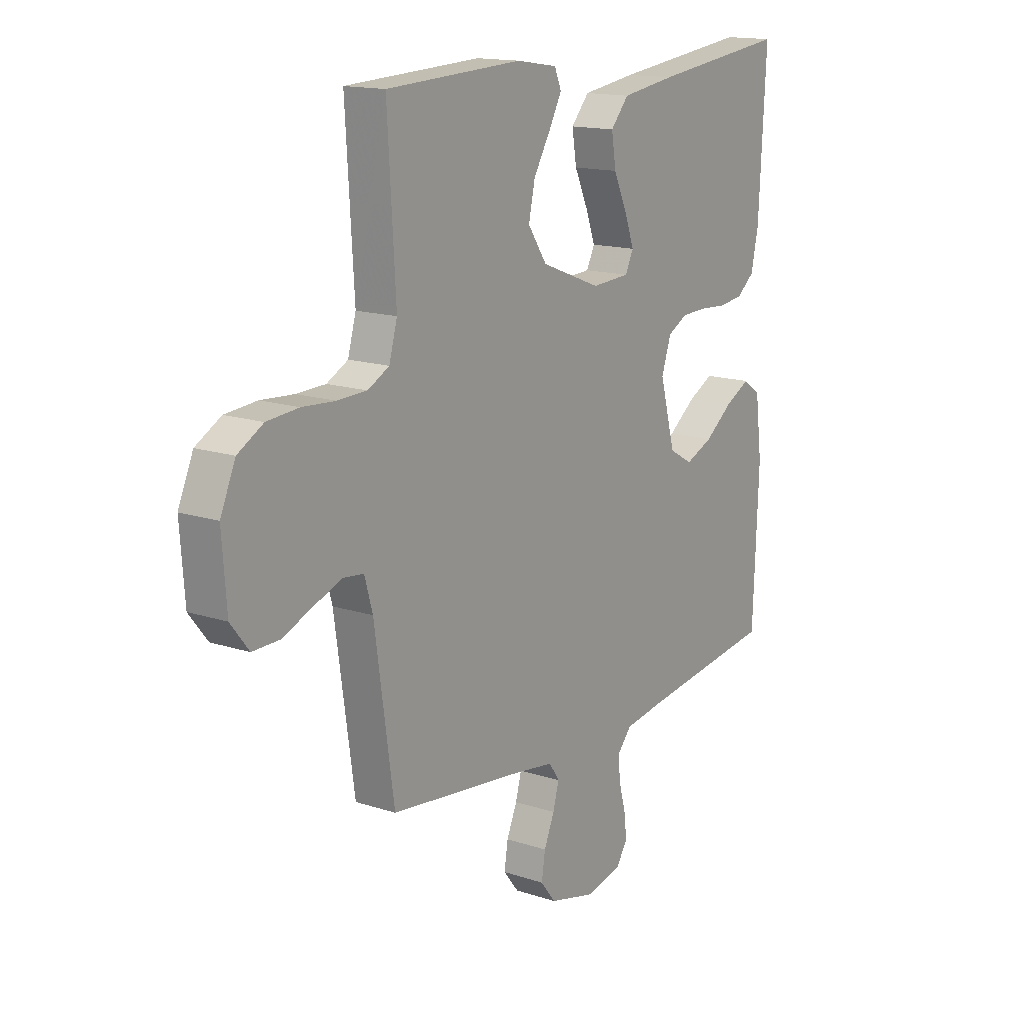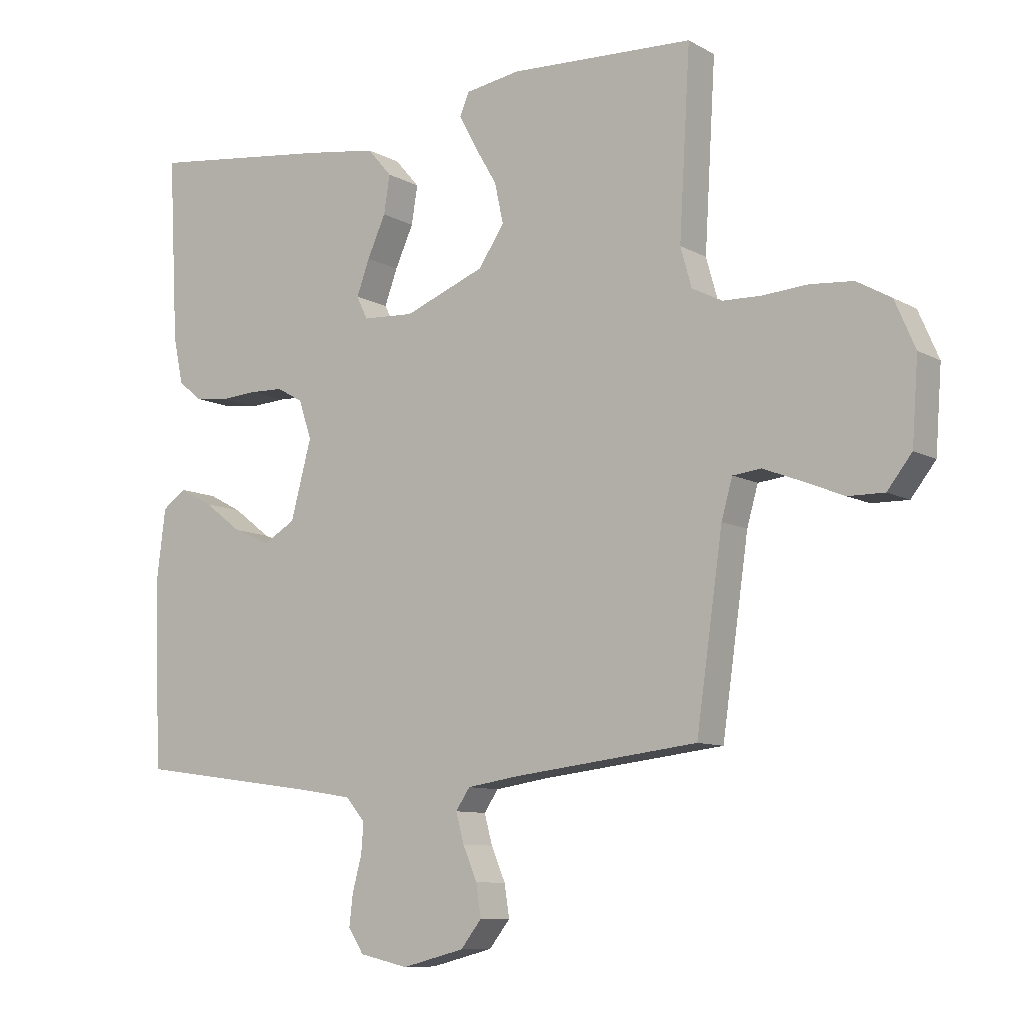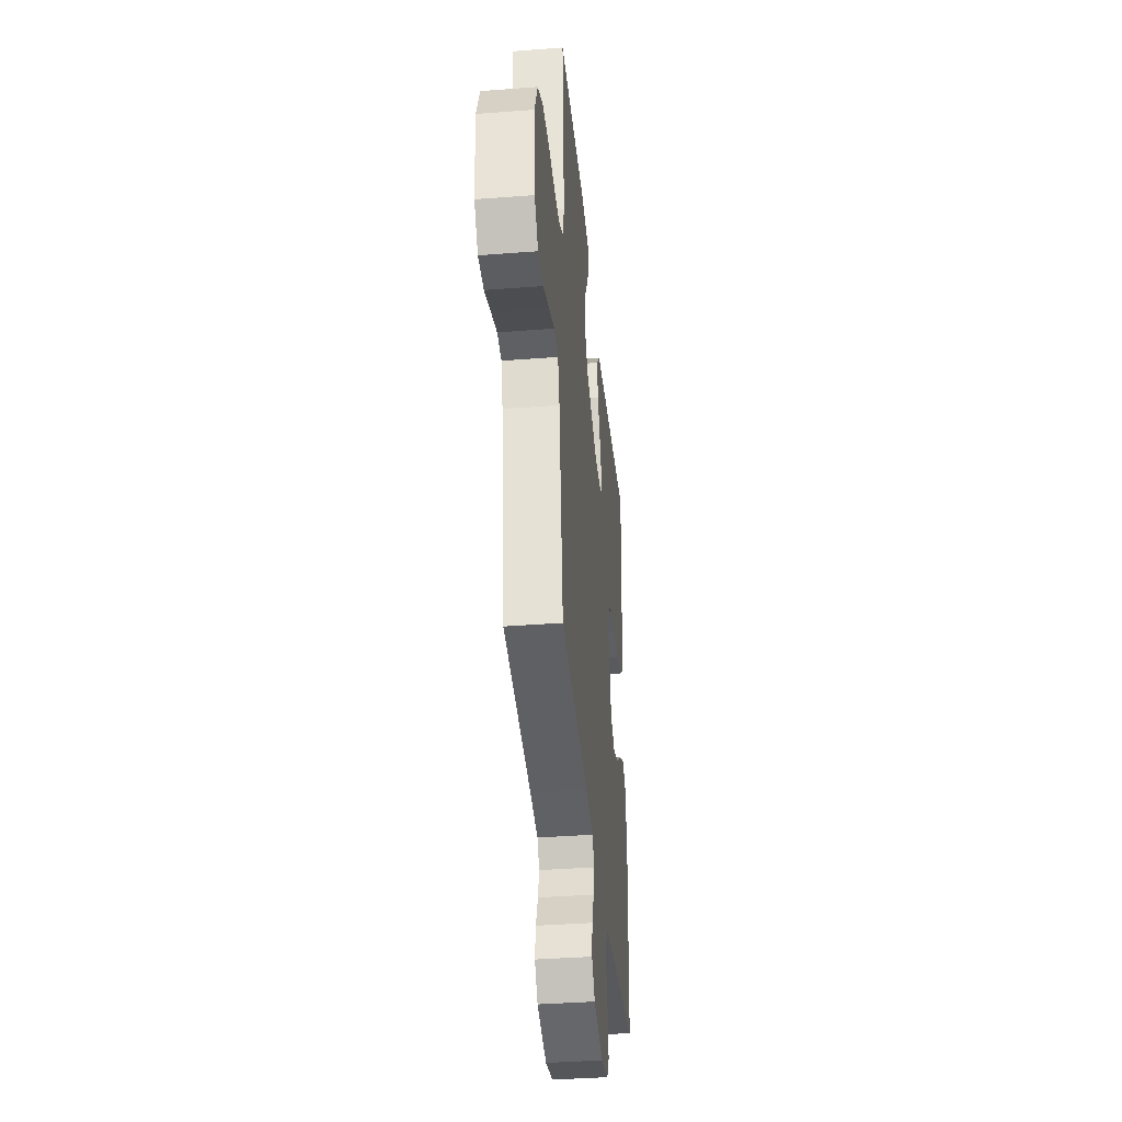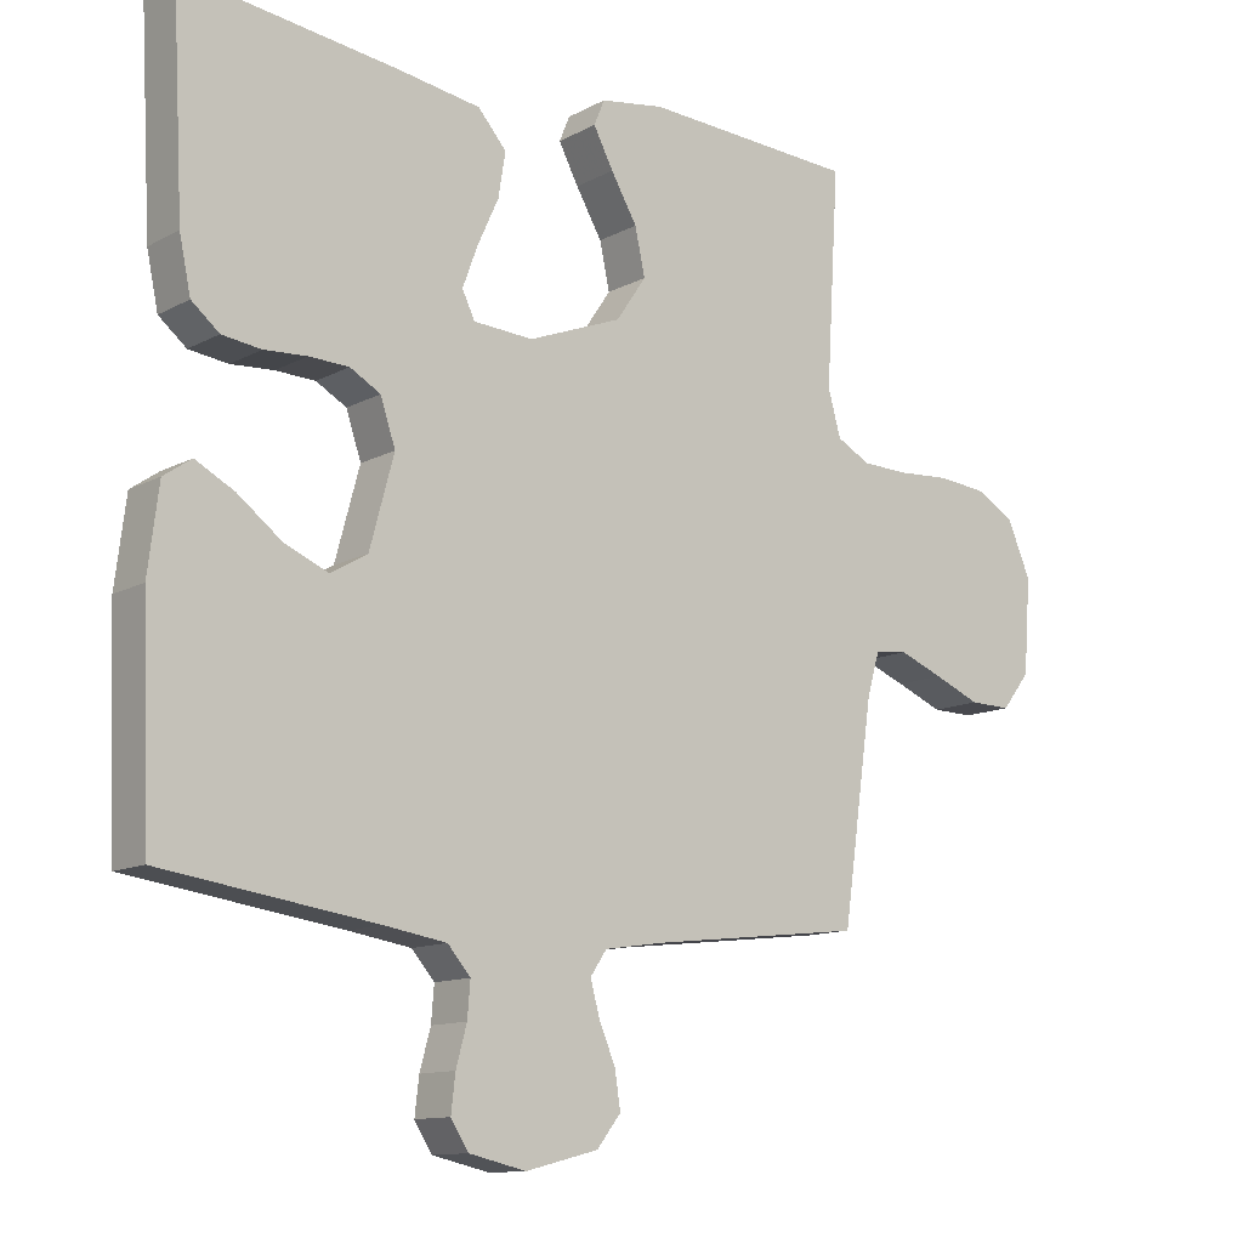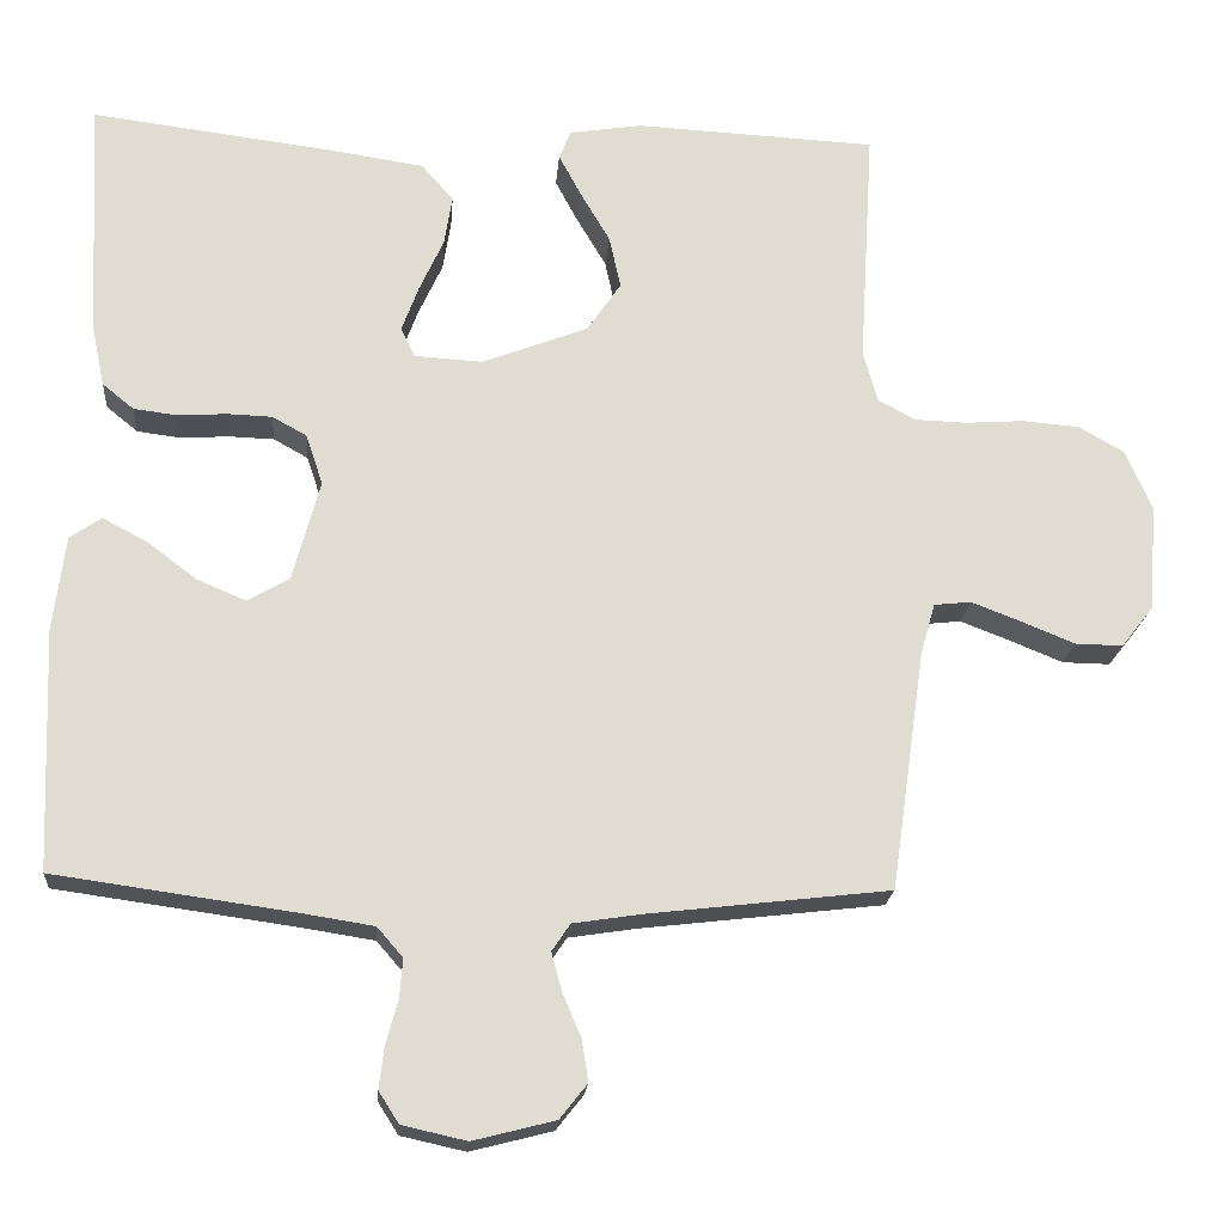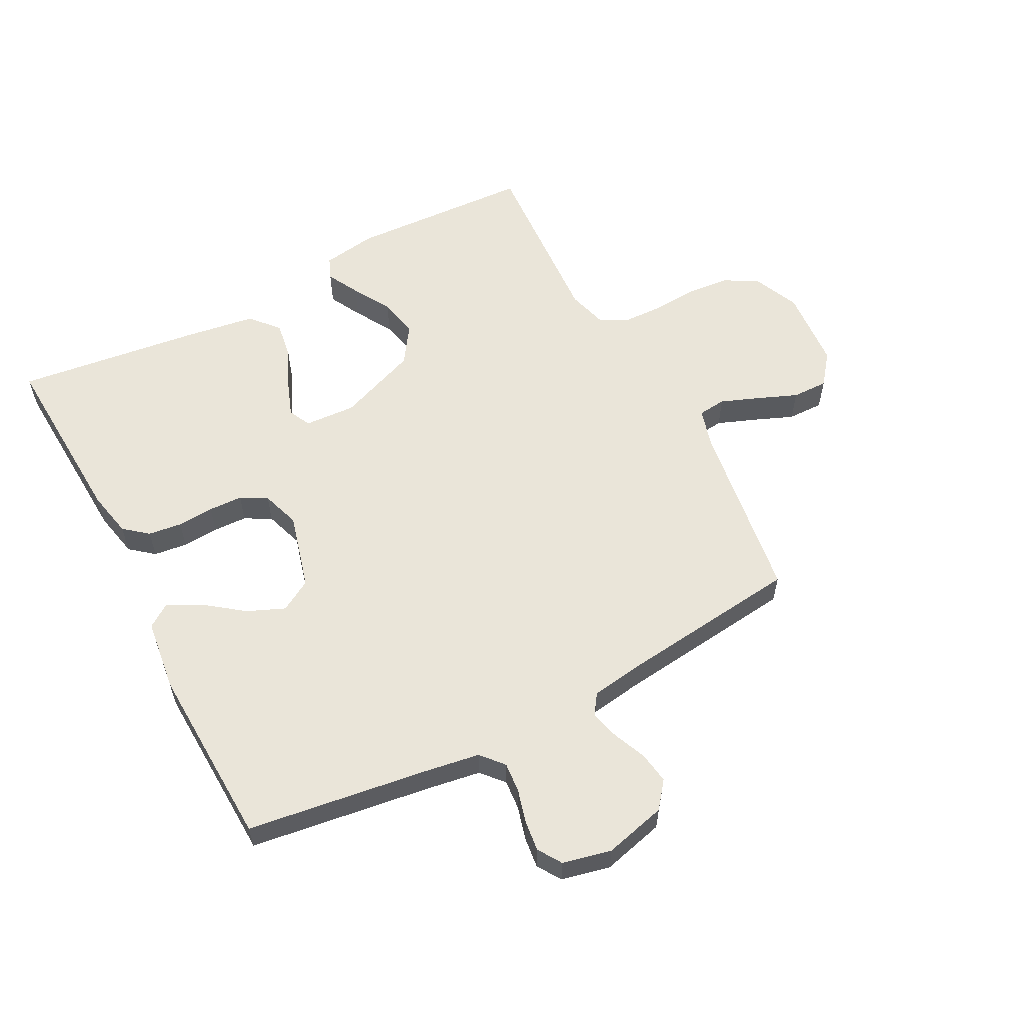
<metadata>
{"format":"obj","ext":"obj","renderer":"f3d","projection":"perspective","resolution":1024,"background":"white","views":[{"elev":15.2,"azim":-55.0,"up":"+Z"},{"elev":-9.4,"azim":-144.6,"up":"+Z"},{"elev":-38.1,"azim":-84.4,"up":"+Z"},{"elev":-12.1,"azim":141.1,"up":"+Z"},{"elev":-20.1,"azim":175.5,"up":"+Z"},{"elev":58.1,"azim":152.3,"up":"+Y"}]}
</metadata>
<code>
v -0.5 0.07 -0.5
v -0.543 0.07 -0.2
v -0.561 0.07 -0.137
v -0.607 0.07 -0.132
v -0.669 0.07 -0.156
v -0.735 0.07 -0.183
v -0.794 0.07 -0.184
v -0.834 0.07 -0.133
v -0.844 0.07 0
v -0.811 0.07 0.076
v -0.755 0.07 0.108
v -0.685 0.07 0.114
v -0.612 0.07 0.109
v -0.547 0.07 0.111
v -0.5 0.07 0.136
v -0.482 0.07 0.2
v -0.5 0.07 0.5
v -0.2 0.07 0.515
v -0.11 0.07 0.501
v -0.095 0.07 0.465
v -0.123 0.07 0.412
v -0.16 0.07 0.349
v -0.174 0.07 0.284
v -0.132 0.07 0.222
v 0 0.07 0.171
v 0.084 0.07 0.176
v 0.102 0.07 0.213
v 0.081 0.07 0.27
v 0.051 0.07 0.336
v 0.041 0.07 0.398
v 0.081 0.07 0.444
v 0.2 0.07 0.462
v 0.5 0.07 0.5
v 0.484 0.07 0.2
v 0.468 0.07 0.124
v 0.429 0.07 0.092
v 0.374 0.07 0.085
v 0.314 0.07 0.089
v 0.258 0.07 0.087
v 0.215 0.07 0.063
v 0.194 0.07 0
v 0.228 0.07 -0.126
v 0.28 0.07 -0.156
v 0.341 0.07 -0.13
v 0.403 0.07 -0.083
v 0.458 0.07 -0.054
v 0.497 0.07 -0.081
v 0.512 0.07 -0.2
v 0.5 0.07 -0.5
v 0.2 0.07 -0.542
v 0.112 0.07 -0.556
v 0.08 0.07 -0.593
v 0.084 0.07 -0.642
v 0.099 0.07 -0.697
v 0.105 0.07 -0.748
v 0.08 0.07 -0.787
v 0 0.07 -0.805
v -0.102 0.07 -0.779
v -0.136 0.07 -0.736
v -0.128 0.07 -0.684
v -0.105 0.07 -0.63
v -0.092 0.07 -0.582
v -0.115 0.07 -0.548
v -0.2 0.07 -0.535
v -0.5 0 -0.5
v -0.543 0 -0.2
v -0.561 0 -0.137
v -0.607 0 -0.132
v -0.669 0 -0.156
v -0.735 0 -0.183
v -0.794 0 -0.184
v -0.834 0 -0.133
v -0.844 0 0
v -0.811 0 0.076
v -0.755 0 0.108
v -0.685 0 0.114
v -0.612 0 0.109
v -0.547 0 0.111
v -0.5 0 0.136
v -0.482 0 0.2
v -0.5 0 0.5
v -0.2 0 0.515
v -0.11 0 0.501
v -0.095 0 0.465
v -0.123 0 0.412
v -0.16 0 0.349
v -0.174 0 0.284
v -0.132 0 0.222
v 0 0 0.171
v 0.084 0 0.176
v 0.102 0 0.213
v 0.081 0 0.27
v 0.051 0 0.336
v 0.041 0 0.398
v 0.081 0 0.444
v 0.2 0 0.462
v 0.5 0 0.5
v 0.484 0 0.2
v 0.468 0 0.124
v 0.429 0 0.092
v 0.374 0 0.085
v 0.314 0 0.089
v 0.258 0 0.087
v 0.215 0 0.063
v 0.194 0 0
v 0.228 0 -0.126
v 0.28 0 -0.156
v 0.341 0 -0.13
v 0.403 0 -0.083
v 0.458 0 -0.054
v 0.497 0 -0.081
v 0.512 0 -0.2
v 0.5 0 -0.5
v 0.2 0 -0.542
v 0.112 0 -0.556
v 0.08 0 -0.593
v 0.084 0 -0.642
v 0.099 0 -0.697
v 0.105 0 -0.748
v 0.08 0 -0.787
v 0 0 -0.805
v -0.102 0 -0.779
v -0.136 0 -0.736
v -0.128 0 -0.684
v -0.105 0 -0.63
v -0.092 0 -0.582
v -0.115 0 -0.548
v -0.2 0 -0.535
f 59 60 61
f 58 59 61
f 57 58 61
f 56 57 61
f 55 56 61
f 54 55 61
f 53 54 61
f 52 53 61 62
f 51 52 62 63
f 48 49 50
f 47 48 50
f 46 47 50
f 45 46 50
f 44 45 50
f 51 63 64
f 50 51 64
f 44 50 64
f 43 44 64
f 36 37 38
f 35 36 38
f 34 35 38
f 33 34 38
f 32 33 38
f 31 32 38
f 30 31 38
f 29 30 38
f 28 29 38
f 27 28 38 39
f 26 27 39 40
f 20 21 22
f 19 20 22
f 18 19 22
f 17 18 22
f 16 17 22
f 15 16 22 23
f 14 15 23 24
f 11 12 13
f 10 11 13
f 9 10 13
f 8 9 13
f 7 8 13
f 6 7 13
f 5 6 13
f 4 5 13 14
f 14 24 25
f 4 14 25
f 3 4 25
f 64 1 2
f 43 64 2
f 42 43 2
f 26 40 41
f 26 41 42
f 25 26 42
f 3 25 42
f 2 3 42
f 125 124 123
f 125 123 122
f 125 122 121
f 125 121 120
f 125 120 119
f 125 119 118
f 125 118 117
f 126 125 117 116
f 127 126 116 115
f 114 113 112
f 114 112 111
f 114 111 110
f 114 110 109
f 114 109 108
f 128 127 115
f 128 115 114
f 128 114 108
f 128 108 107
f 102 101 100
f 102 100 99
f 102 99 98
f 102 98 97
f 102 97 96
f 102 96 95
f 102 95 94
f 102 94 93
f 102 93 92
f 103 102 92 91
f 104 103 91 90
f 86 85 84
f 86 84 83
f 86 83 82
f 86 82 81
f 86 81 80
f 87 86 80 79
f 88 87 79 78
f 77 76 75
f 77 75 74
f 77 74 73
f 77 73 72
f 77 72 71
f 77 71 70
f 77 70 69
f 78 77 69 68
f 89 88 78
f 89 78 68
f 89 68 67
f 66 65 128
f 66 128 107
f 66 107 106
f 105 104 90
f 106 105 90
f 106 90 89
f 106 89 67
f 106 67 66
f 1 65 66 2
f 2 66 67 3
f 3 67 68 4
f 4 68 69 5
f 5 69 70 6
f 6 70 71 7
f 7 71 72 8
f 8 72 73 9
f 9 73 74 10
f 10 74 75 11
f 11 75 76 12
f 12 76 77 13
f 13 77 78 14
f 14 78 79 15
f 15 79 80 16
f 16 80 81 17
f 17 81 82 18
f 18 82 83 19
f 19 83 84 20
f 20 84 85 21
f 21 85 86 22
f 22 86 87 23
f 23 87 88 24
f 24 88 89 25
f 25 89 90 26
f 26 90 91 27
f 27 91 92 28
f 28 92 93 29
f 29 93 94 30
f 30 94 95 31
f 31 95 96 32
f 32 96 97 33
f 33 97 98 34
f 34 98 99 35
f 35 99 100 36
f 36 100 101 37
f 37 101 102 38
f 38 102 103 39
f 39 103 104 40
f 40 104 105 41
f 41 105 106 42
f 42 106 107 43
f 43 107 108 44
f 44 108 109 45
f 45 109 110 46
f 46 110 111 47
f 47 111 112 48
f 48 112 113 49
f 49 113 114 50
f 50 114 115 51
f 51 115 116 52
f 52 116 117 53
f 53 117 118 54
f 54 118 119 55
f 55 119 120 56
f 56 120 121 57
f 57 121 122 58
f 58 122 123 59
f 59 123 124 60
f 60 124 125 61
f 61 125 126 62
f 62 126 127 63
f 63 127 128 64
f 64 128 65 1

</code>
